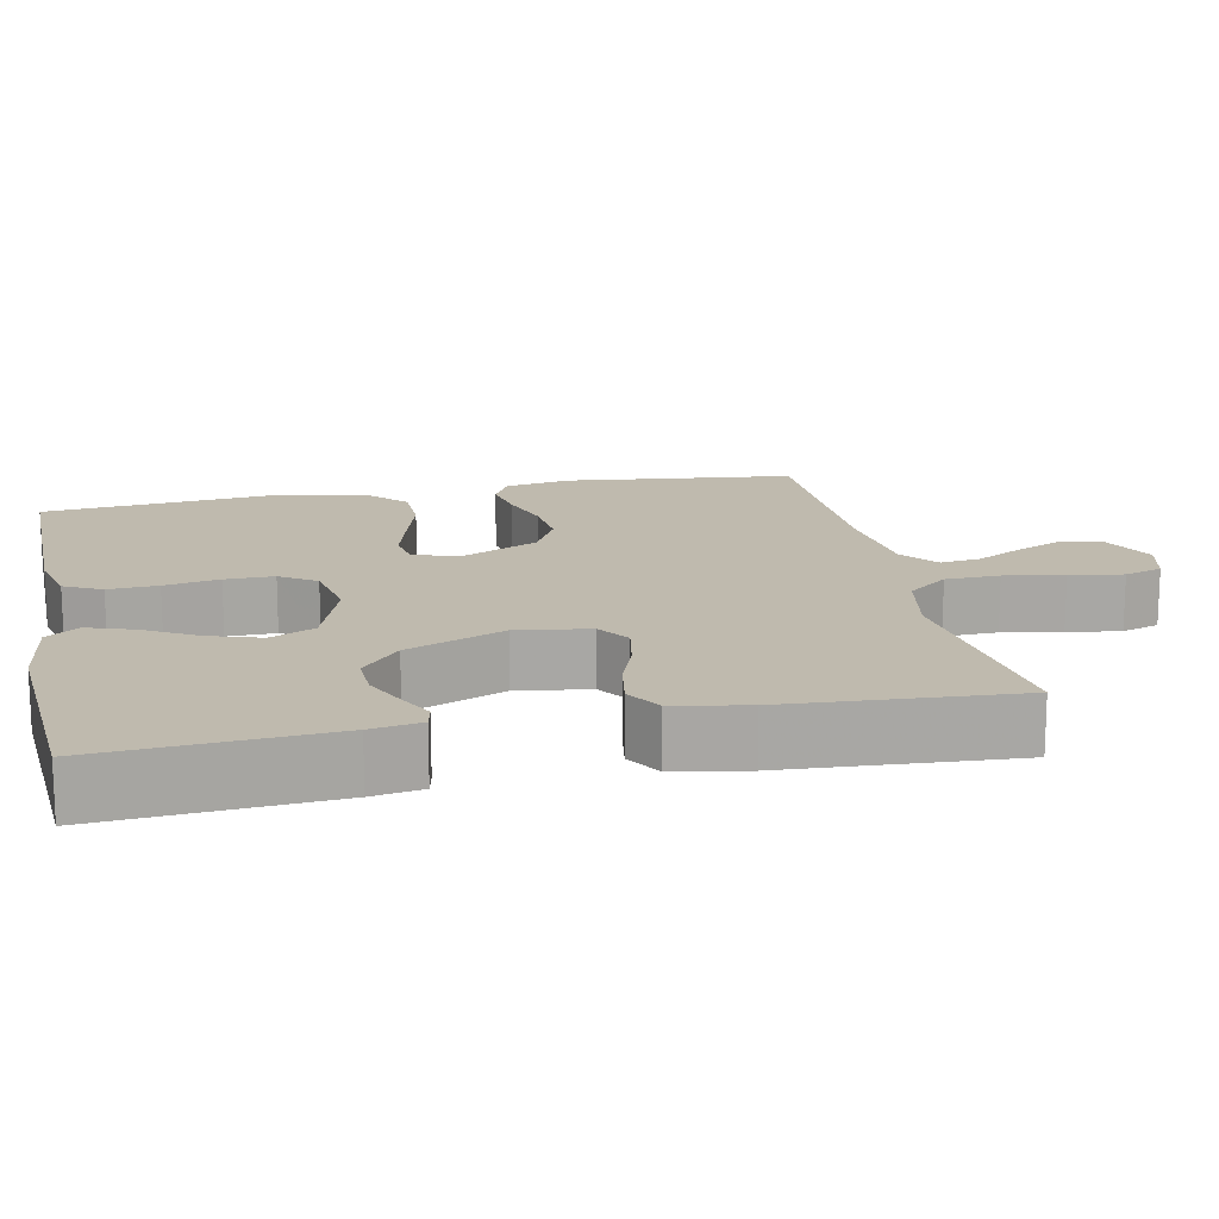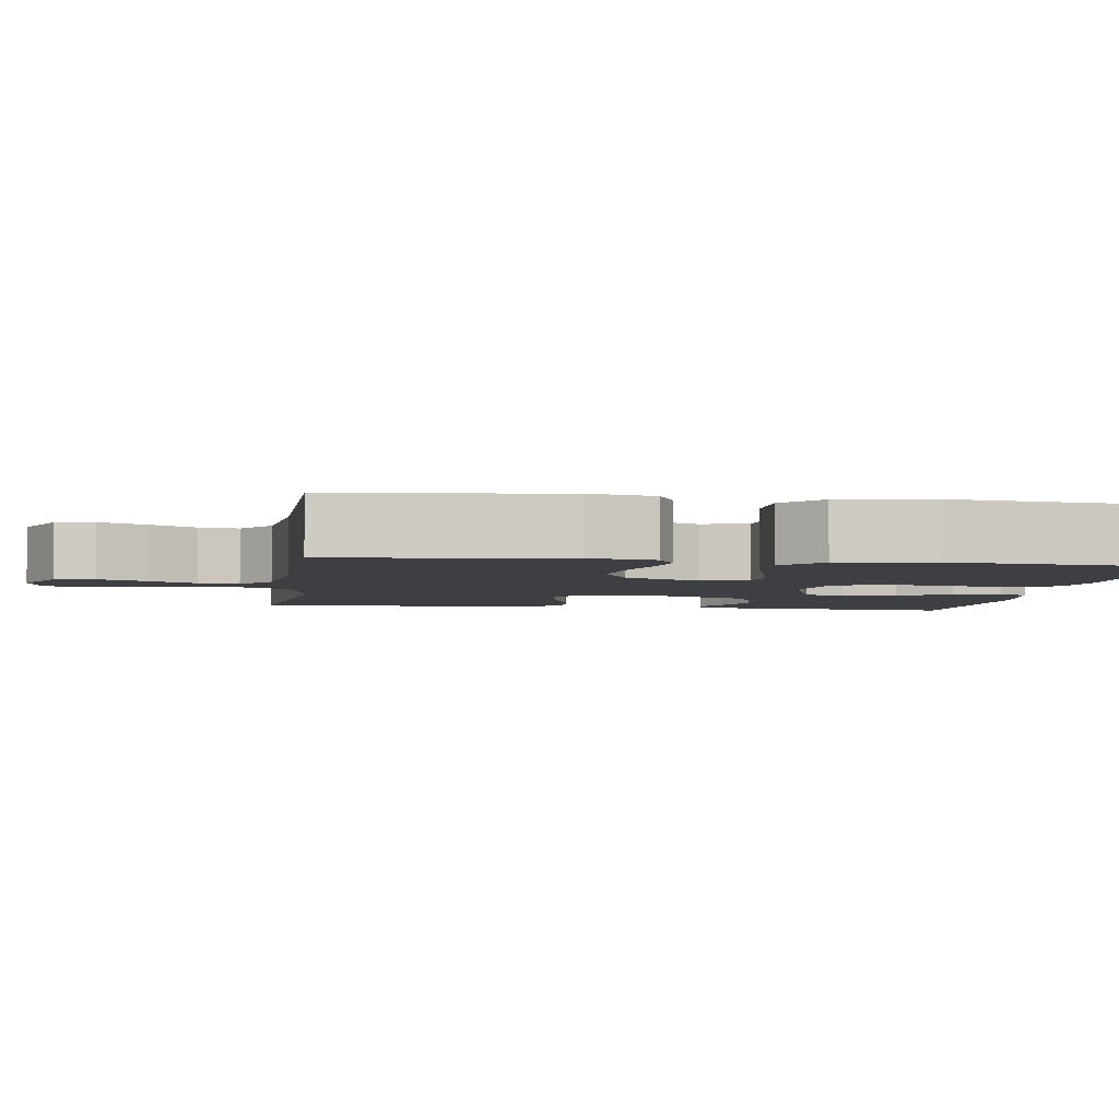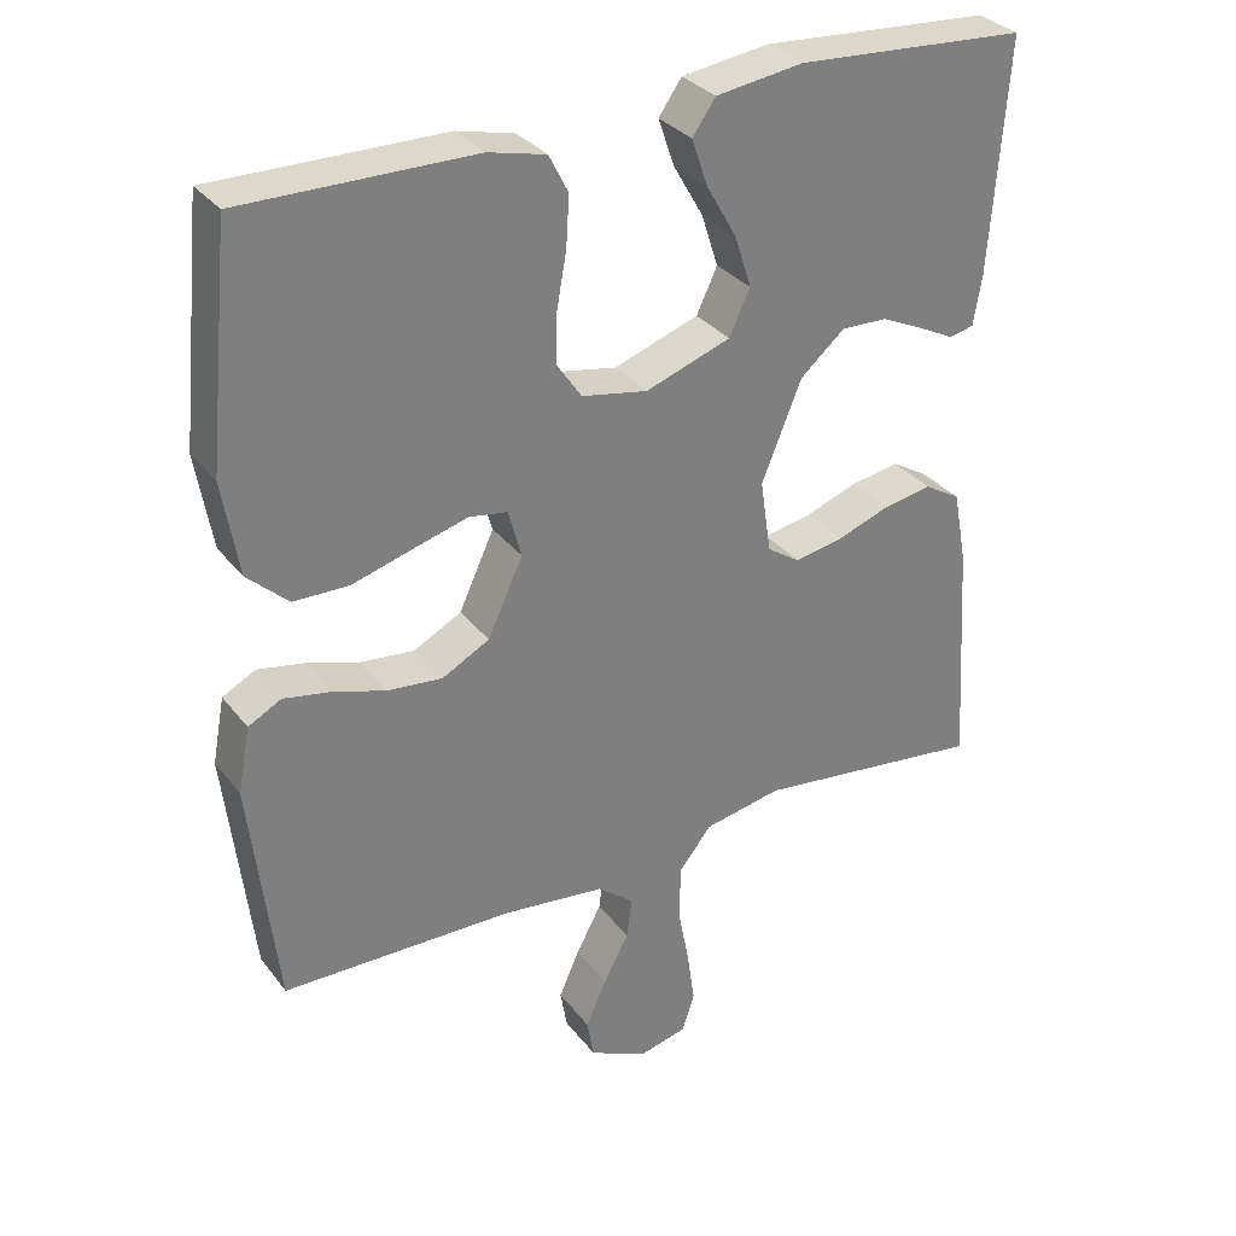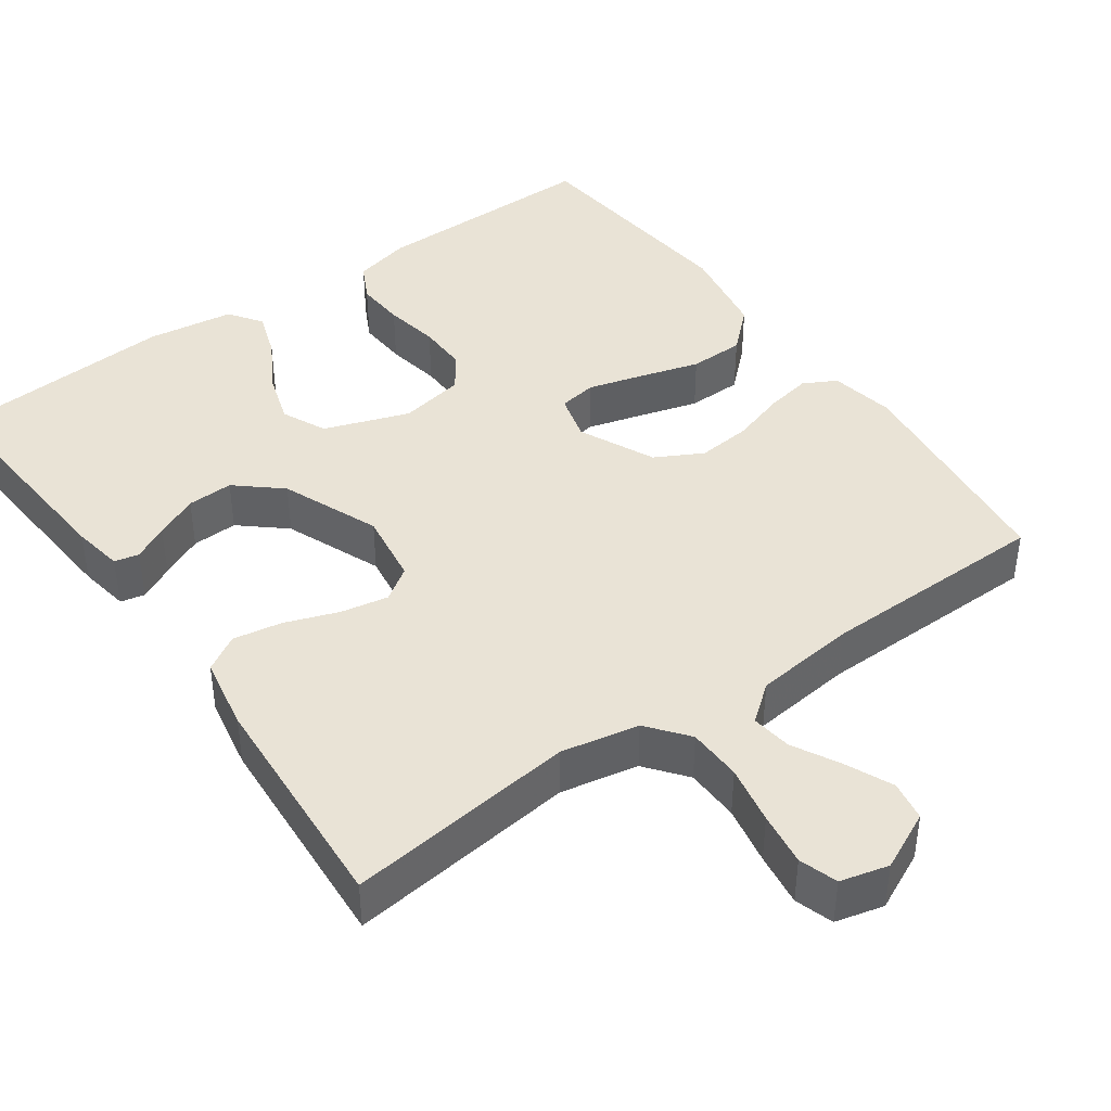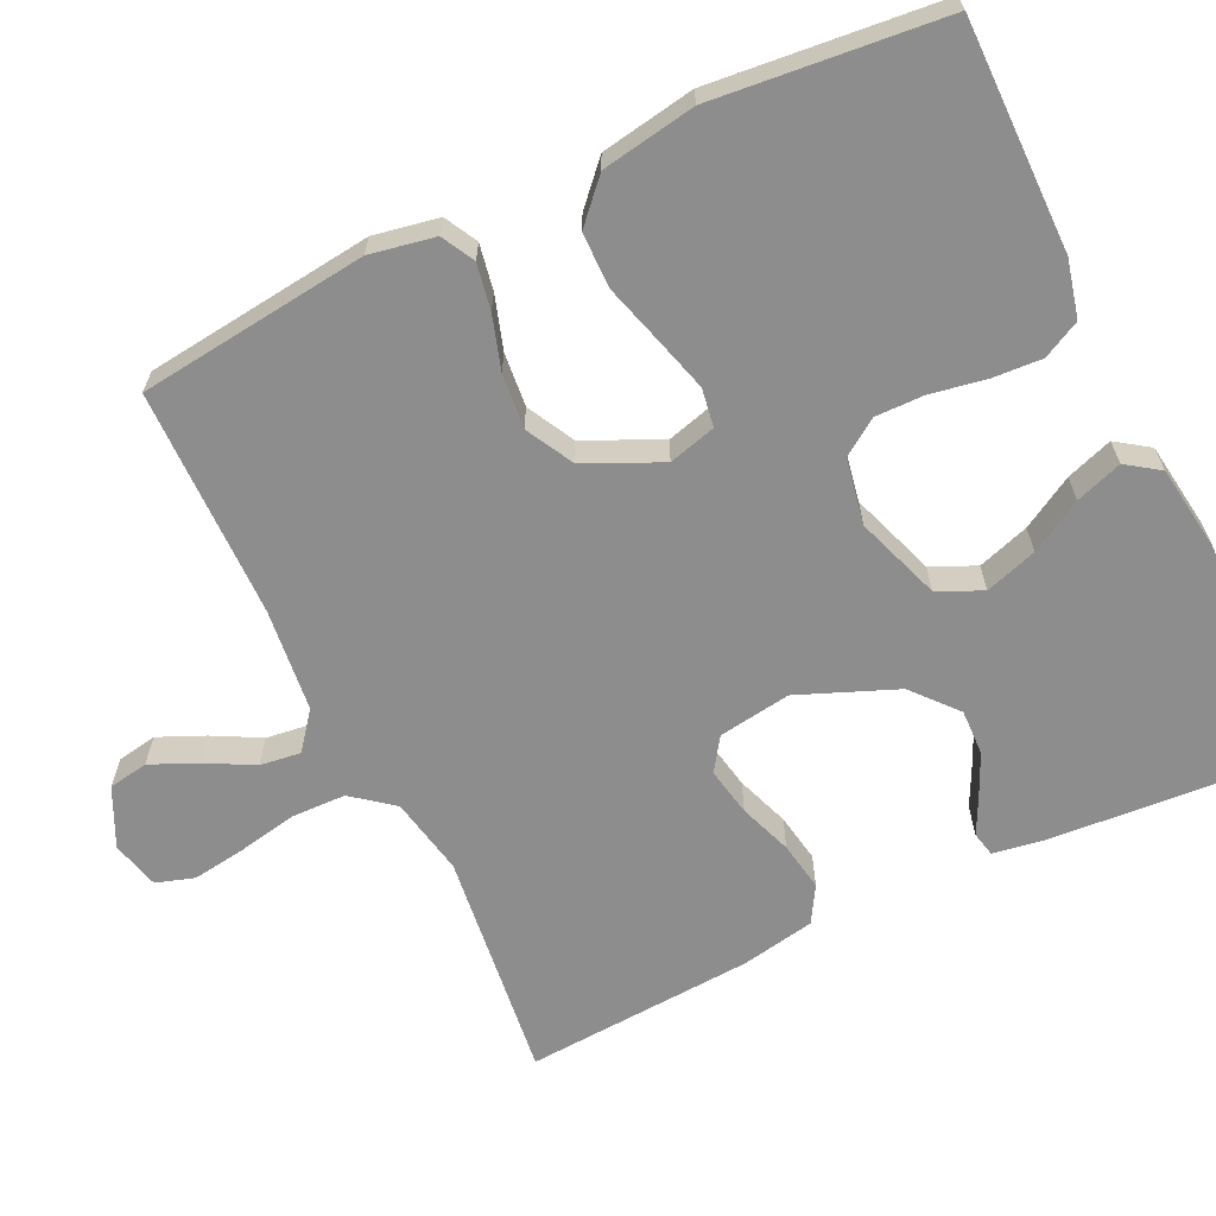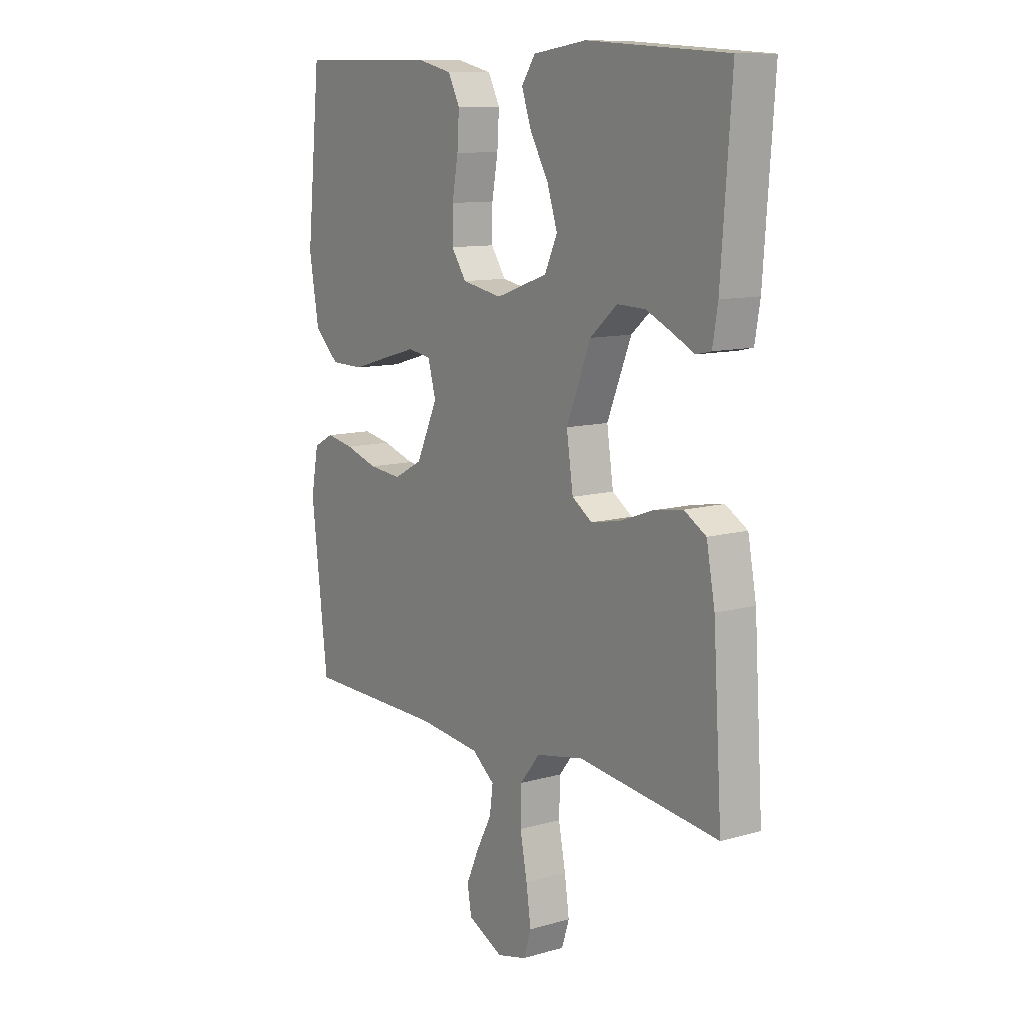
<metadata>
{"format":"obj","ext":"obj","renderer":"f3d","projection":"perspective","resolution":1024,"background":"white","views":[{"elev":15.8,"azim":78.2,"up":"+Y"},{"elev":-4.0,"azim":-98.5,"up":"+Y"},{"elev":31.7,"azim":-31.0,"up":"+Z"},{"elev":42.1,"azim":144.5,"up":"+Y"},{"elev":-64.7,"azim":-64.4,"up":"+Y"},{"elev":10.8,"azim":54.8,"up":"+Z"}]}
</metadata>
<code>
v -0.5 0.07 0.5
v -0.2 0.07 0.498
v -0.125 0.07 0.48
v -0.1 0.07 0.431
v -0.104 0.07 0.366
v -0.117 0.07 0.294
v -0.118 0.07 0.23
v -0.086 0.07 0.183
v 0 0.07 0.167
v 0.111 0.07 0.206
v 0.138 0.07 0.264
v 0.116 0.07 0.332
v 0.077 0.07 0.4
v 0.056 0.07 0.461
v 0.086 0.07 0.504
v 0.2 0.07 0.52
v 0.5 0.07 0.5
v 0.478 0.07 0.2
v 0.467 0.07 0.134
v 0.435 0.07 0.127
v 0.389 0.07 0.15
v 0.333 0.07 0.176
v 0.273 0.07 0.178
v 0.215 0.07 0.128
v 0.163 0.07 0
v 0.177 0.07 -0.095
v 0.22 0.07 -0.124
v 0.283 0.07 -0.112
v 0.352 0.07 -0.087
v 0.416 0.07 -0.076
v 0.463 0.07 -0.104
v 0.481 0.07 -0.2
v 0.5 0.07 -0.5
v 0.2 0.07 -0.464
v 0.098 0.07 -0.484
v 0.056 0.07 -0.537
v 0.054 0.07 -0.608
v 0.069 0.07 -0.685
v 0.079 0.07 -0.755
v 0.063 0.07 -0.805
v 0 0.07 -0.821
v -0.076 0.07 -0.785
v -0.085 0.07 -0.733
v -0.058 0.07 -0.672
v -0.025 0.07 -0.61
v -0.018 0.07 -0.557
v -0.066 0.07 -0.519
v -0.2 0.07 -0.504
v -0.5 0.07 -0.5
v -0.535 0.07 -0.2
v -0.519 0.07 -0.115
v -0.476 0.07 -0.092
v -0.416 0.07 -0.103
v -0.346 0.07 -0.125
v -0.275 0.07 -0.132
v -0.213 0.07 -0.099
v -0.167 0.07 0
v -0.184 0.07 0.062
v -0.234 0.07 0.07
v -0.305 0.07 0.05
v -0.384 0.07 0.027
v -0.456 0.07 0.028
v -0.509 0.07 0.077
v -0.53 0.07 0.2
v -0.5 0 0.5
v -0.2 0 0.498
v -0.125 0 0.48
v -0.1 0 0.431
v -0.104 0 0.366
v -0.117 0 0.294
v -0.118 0 0.23
v -0.086 0 0.183
v 0 0 0.167
v 0.111 0 0.206
v 0.138 0 0.264
v 0.116 0 0.332
v 0.077 0 0.4
v 0.056 0 0.461
v 0.086 0 0.504
v 0.2 0 0.52
v 0.5 0 0.5
v 0.478 0 0.2
v 0.467 0 0.134
v 0.435 0 0.127
v 0.389 0 0.15
v 0.333 0 0.176
v 0.273 0 0.178
v 0.215 0 0.128
v 0.163 0 0
v 0.177 0 -0.095
v 0.22 0 -0.124
v 0.283 0 -0.112
v 0.352 0 -0.087
v 0.416 0 -0.076
v 0.463 0 -0.104
v 0.481 0 -0.2
v 0.5 0 -0.5
v 0.2 0 -0.464
v 0.098 0 -0.484
v 0.056 0 -0.537
v 0.054 0 -0.608
v 0.069 0 -0.685
v 0.079 0 -0.755
v 0.063 0 -0.805
v 0 0 -0.821
v -0.076 0 -0.785
v -0.085 0 -0.733
v -0.058 0 -0.672
v -0.025 0 -0.61
v -0.018 0 -0.557
v -0.066 0 -0.519
v -0.2 0 -0.504
v -0.5 0 -0.5
v -0.535 0 -0.2
v -0.519 0 -0.115
v -0.476 0 -0.092
v -0.416 0 -0.103
v -0.346 0 -0.125
v -0.275 0 -0.132
v -0.213 0 -0.099
v -0.167 0 0
v -0.184 0 0.062
v -0.234 0 0.07
v -0.305 0 0.05
v -0.384 0 0.027
v -0.456 0 0.028
v -0.509 0 0.077
v -0.53 0 0.2
f 4 5 6
f 3 4 6
f 2 3 6
f 1 2 6
f 64 1 6
f 63 64 6
f 62 63 6
f 61 62 6
f 60 61 6
f 59 60 6 7
f 58 59 7 8
f 57 58 8 9
f 56 57 9 10
f 52 53 54
f 51 52 54
f 50 51 54
f 49 50 54
f 48 49 54
f 47 48 54 55
f 46 47 55 56
f 43 44 45
f 42 43 45
f 41 42 45
f 40 41 45
f 39 40 45
f 38 39 45
f 37 38 45
f 36 37 45 46
f 46 56 10
f 36 46 10
f 35 36 10
f 32 33 34
f 31 32 34
f 30 31 34
f 29 30 34
f 28 29 34
f 27 28 34 35
f 19 20 21
f 18 19 21
f 17 18 21
f 16 17 21
f 15 16 21
f 14 15 21
f 13 14 21
f 12 13 21
f 12 21 22
f 11 12 22 23
f 26 27 35
f 25 26 35 10
f 24 25 10 11
f 11 23 24
f 70 69 68
f 70 68 67
f 70 67 66
f 70 66 65
f 70 65 128
f 70 128 127
f 70 127 126
f 70 126 125
f 70 125 124
f 71 70 124 123
f 72 71 123 122
f 73 72 122 121
f 74 73 121 120
f 118 117 116
f 118 116 115
f 118 115 114
f 118 114 113
f 118 113 112
f 119 118 112 111
f 120 119 111 110
f 109 108 107
f 109 107 106
f 109 106 105
f 109 105 104
f 109 104 103
f 109 103 102
f 109 102 101
f 110 109 101 100
f 74 120 110
f 74 110 100
f 74 100 99
f 98 97 96
f 98 96 95
f 98 95 94
f 98 94 93
f 98 93 92
f 99 98 92 91
f 85 84 83
f 85 83 82
f 85 82 81
f 85 81 80
f 85 80 79
f 85 79 78
f 85 78 77
f 85 77 76
f 86 85 76
f 87 86 76 75
f 99 91 90
f 74 99 90 89
f 75 74 89 88
f 88 87 75
f 1 65 66 2
f 2 66 67 3
f 3 67 68 4
f 4 68 69 5
f 5 69 70 6
f 6 70 71 7
f 7 71 72 8
f 8 72 73 9
f 9 73 74 10
f 10 74 75 11
f 11 75 76 12
f 12 76 77 13
f 13 77 78 14
f 14 78 79 15
f 15 79 80 16
f 16 80 81 17
f 17 81 82 18
f 18 82 83 19
f 19 83 84 20
f 20 84 85 21
f 21 85 86 22
f 22 86 87 23
f 23 87 88 24
f 24 88 89 25
f 25 89 90 26
f 26 90 91 27
f 27 91 92 28
f 28 92 93 29
f 29 93 94 30
f 30 94 95 31
f 31 95 96 32
f 32 96 97 33
f 33 97 98 34
f 34 98 99 35
f 35 99 100 36
f 36 100 101 37
f 37 101 102 38
f 38 102 103 39
f 39 103 104 40
f 40 104 105 41
f 41 105 106 42
f 42 106 107 43
f 43 107 108 44
f 44 108 109 45
f 45 109 110 46
f 46 110 111 47
f 47 111 112 48
f 48 112 113 49
f 49 113 114 50
f 50 114 115 51
f 51 115 116 52
f 52 116 117 53
f 53 117 118 54
f 54 118 119 55
f 55 119 120 56
f 56 120 121 57
f 57 121 122 58
f 58 122 123 59
f 59 123 124 60
f 60 124 125 61
f 61 125 126 62
f 62 126 127 63
f 63 127 128 64
f 64 128 65 1

</code>
